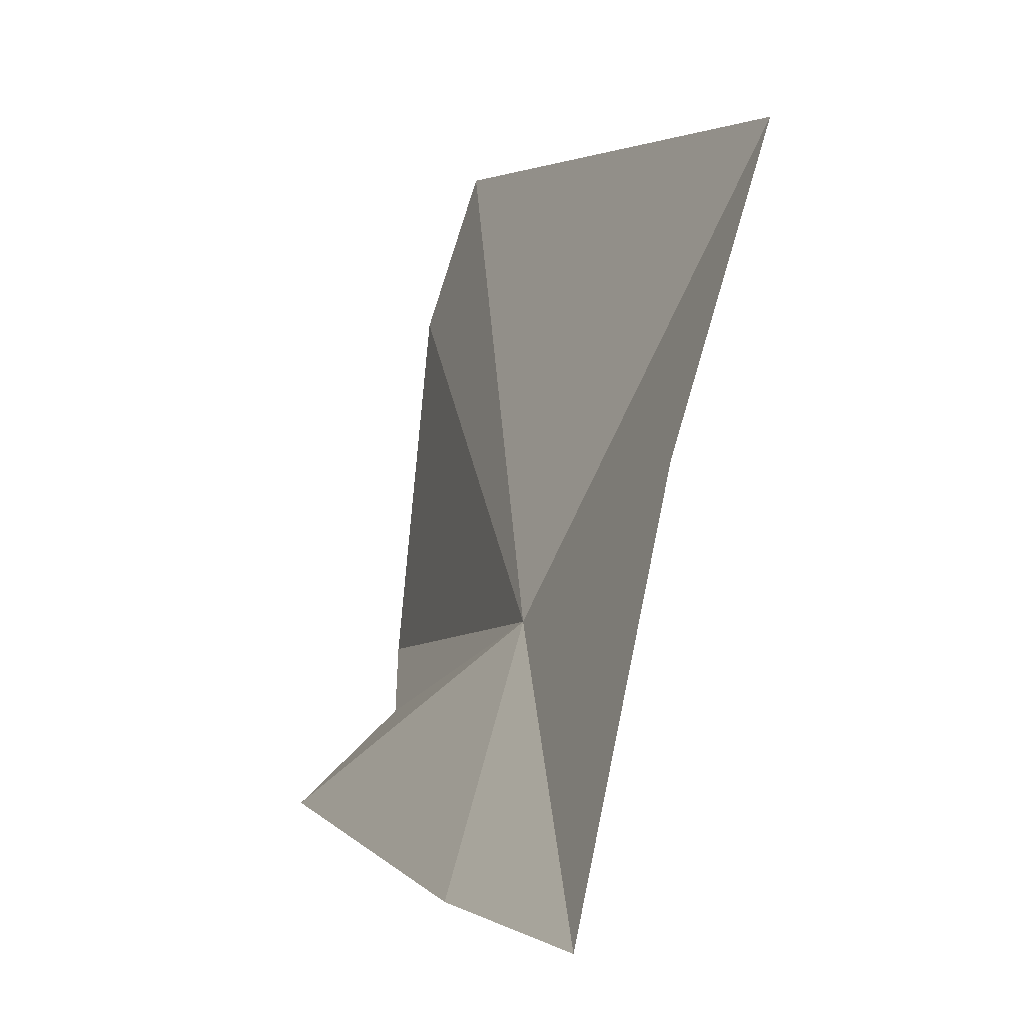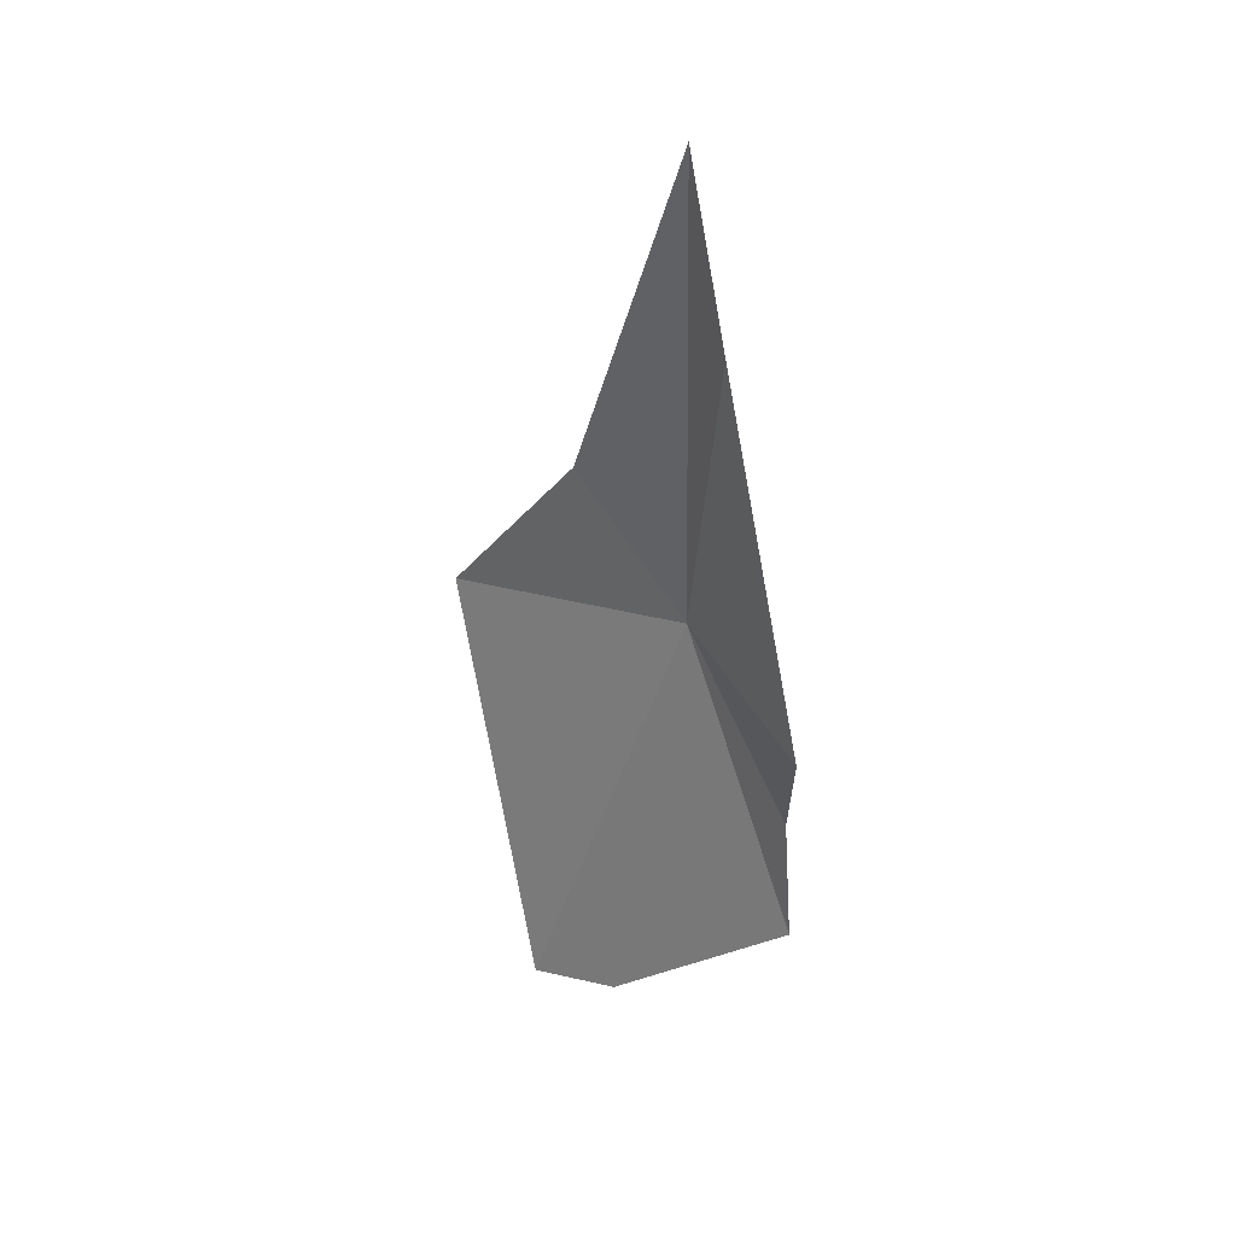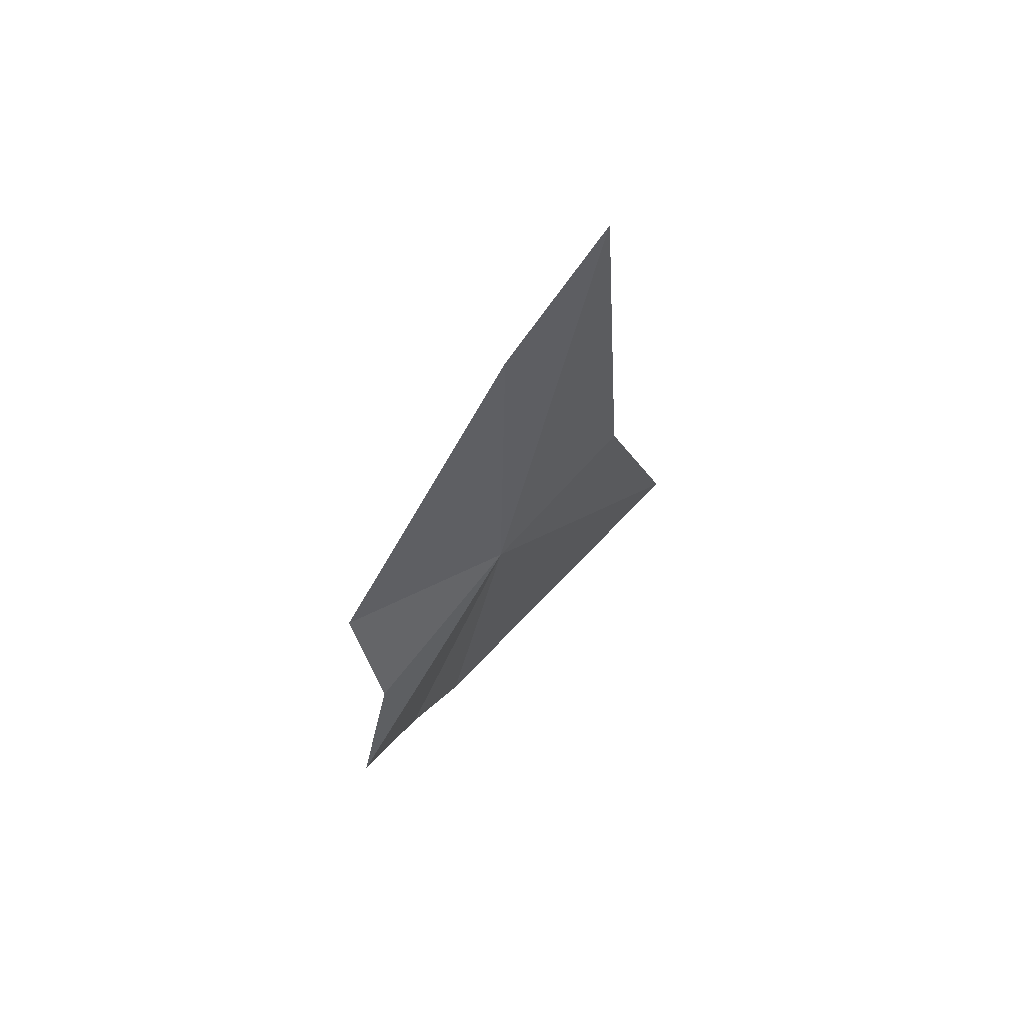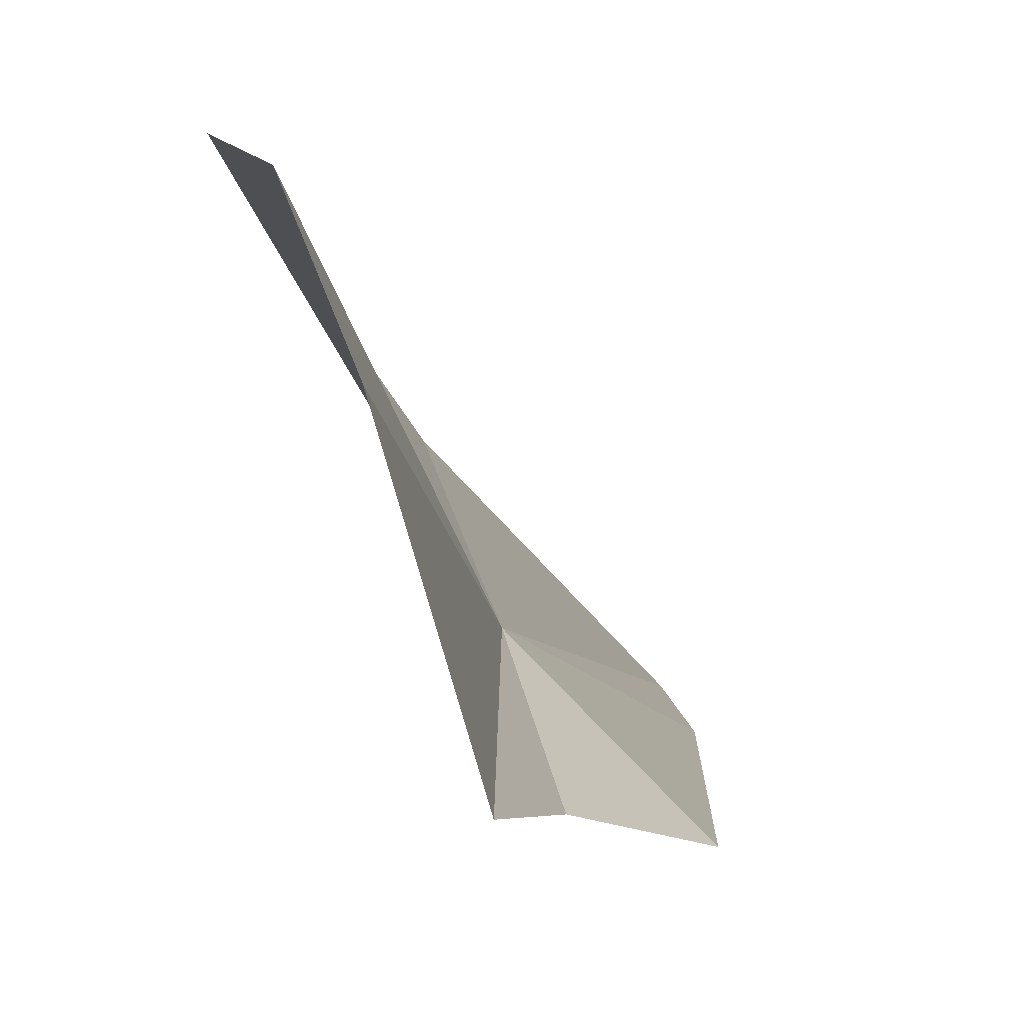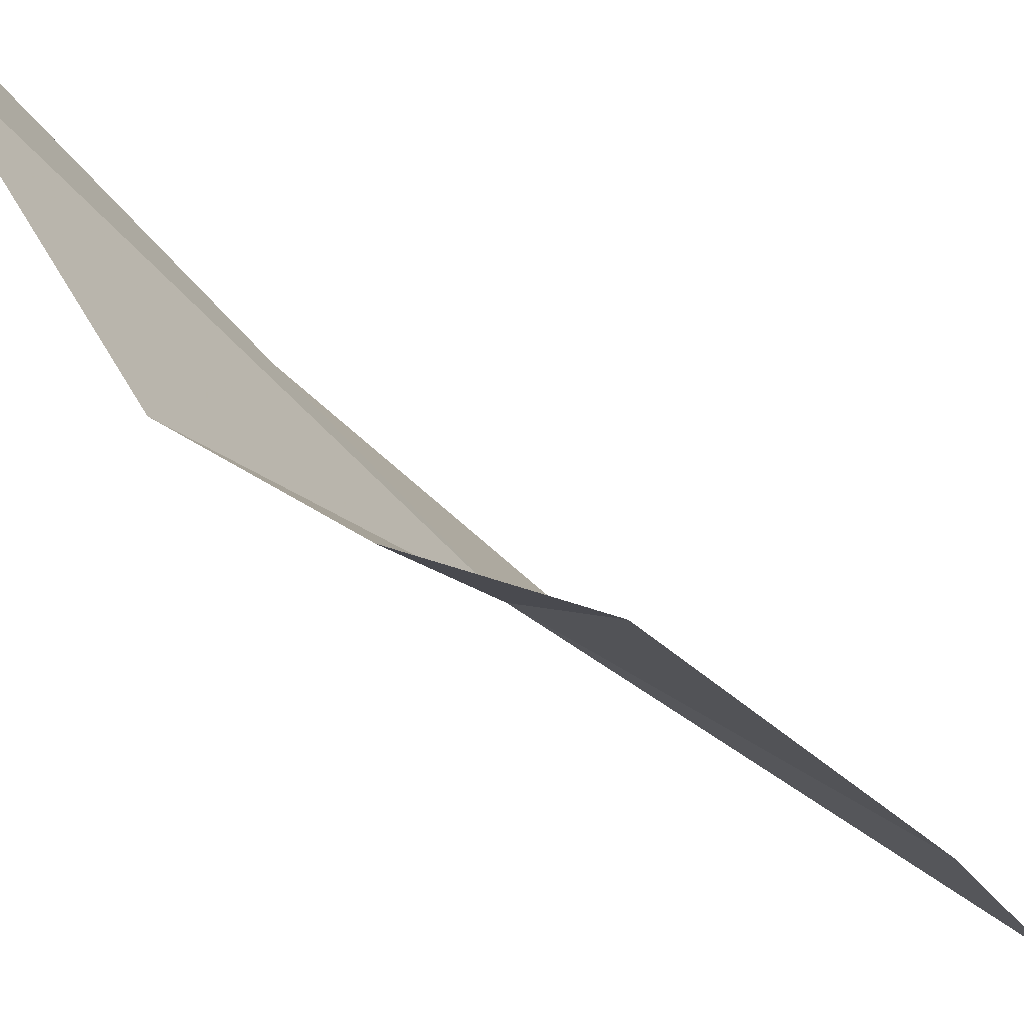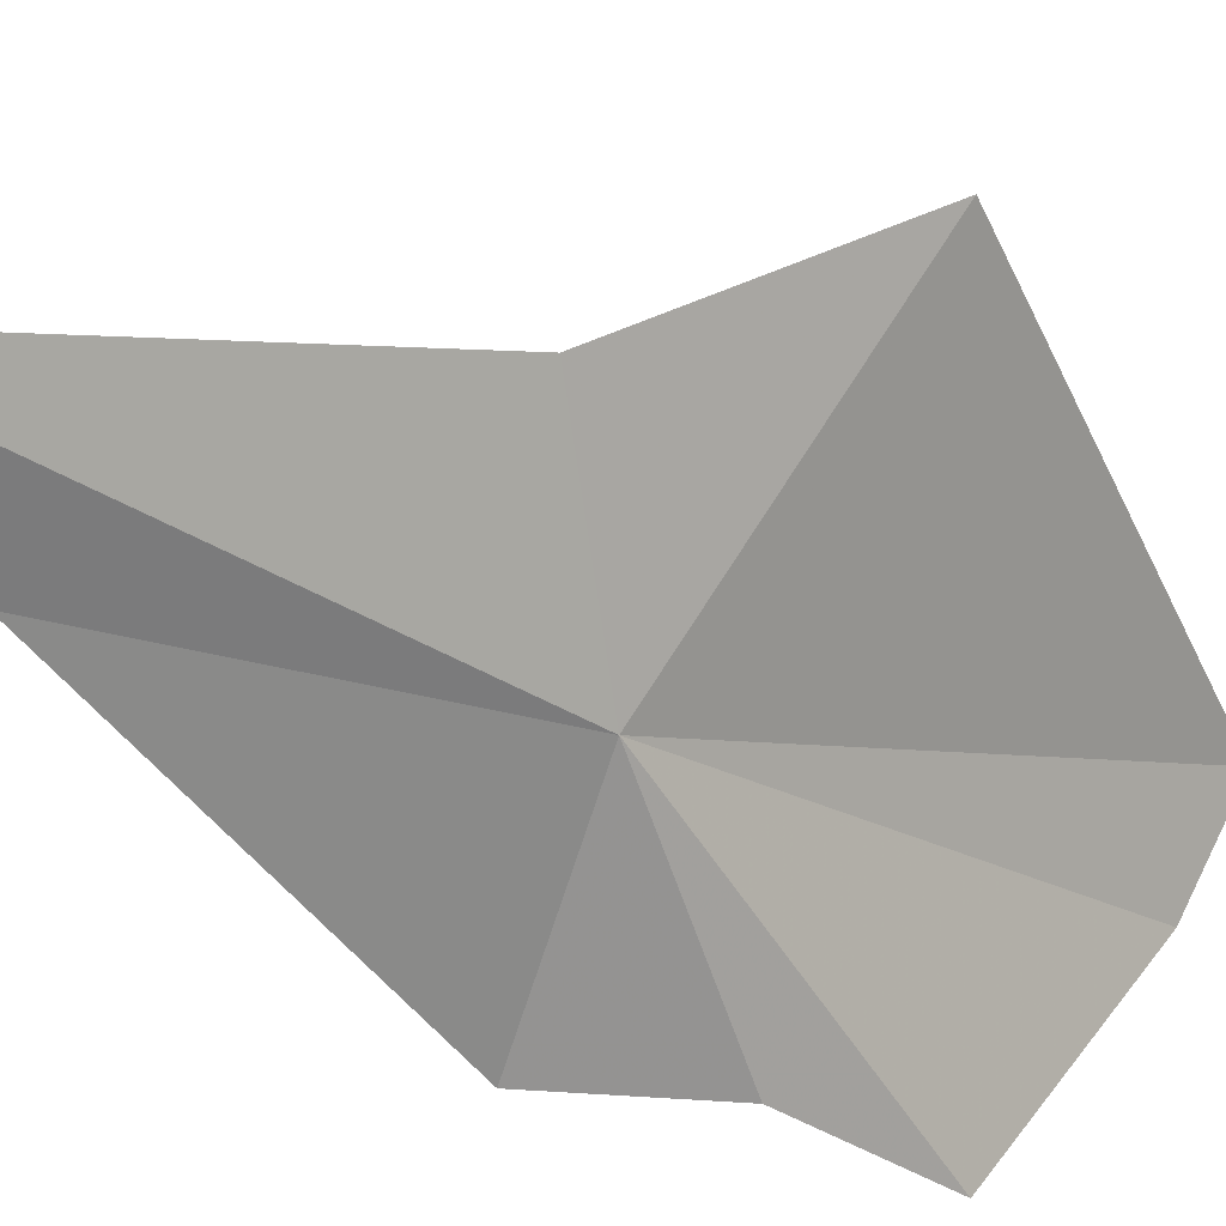
<metadata>
{"format":"obj","ext":"obj","renderer":"f3d","projection":"perspective","resolution":1024,"background":"white","views":[{"elev":19.3,"azim":9.3,"up":"+Y"},{"elev":47.8,"azim":-77.4,"up":"+Z"},{"elev":48.7,"azim":16.8,"up":"+Z"},{"elev":-10.2,"azim":-155.4,"up":"+Y"},{"elev":-45.4,"azim":-123.8,"up":"+Y"},{"elev":-25.5,"azim":57.9,"up":"+Y"}]}
</metadata>
<code>
v -24.74 25.22 -0.6592
v -23.66 27.6 -1.775
v -23.91 26.39 0.1376
v -25.66 24.15 -1.961
v -25.93 24.08 -0.8036
v -25.89 24.01 -3.228
v -25.93 25.59 -4.544
v -23.86 25.49 3.542
v -24.62 25.02 2.197
v -25.7 26.41 -4.873
f 1 3 2
f 1 4 5
f 1 7 6
f 1 9 8
f 1 6 4
f 1 10 7
f 1 8 3
f 1 5 9
f 1 2 10

</code>
